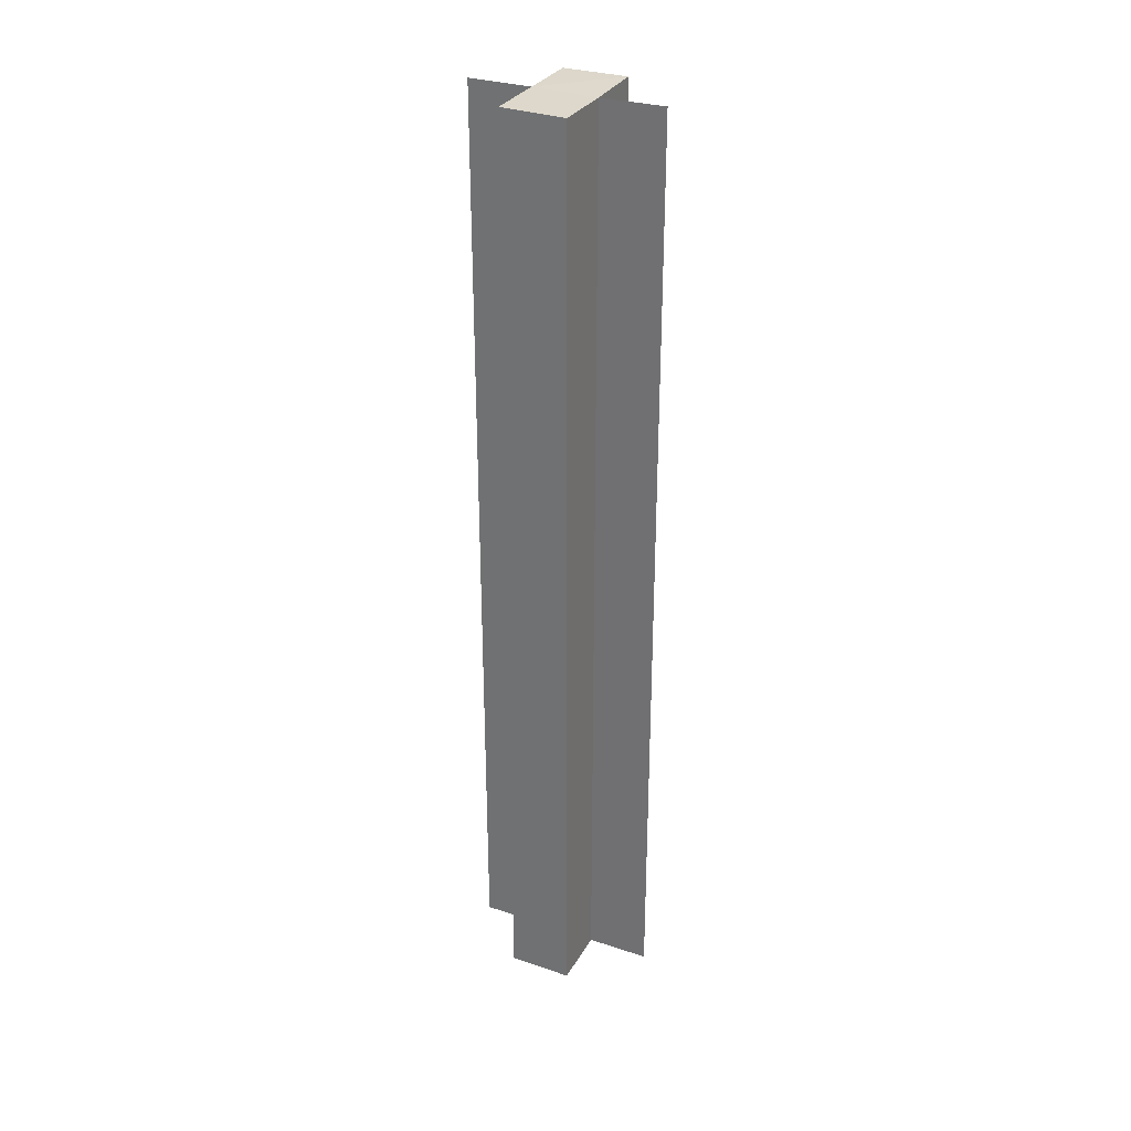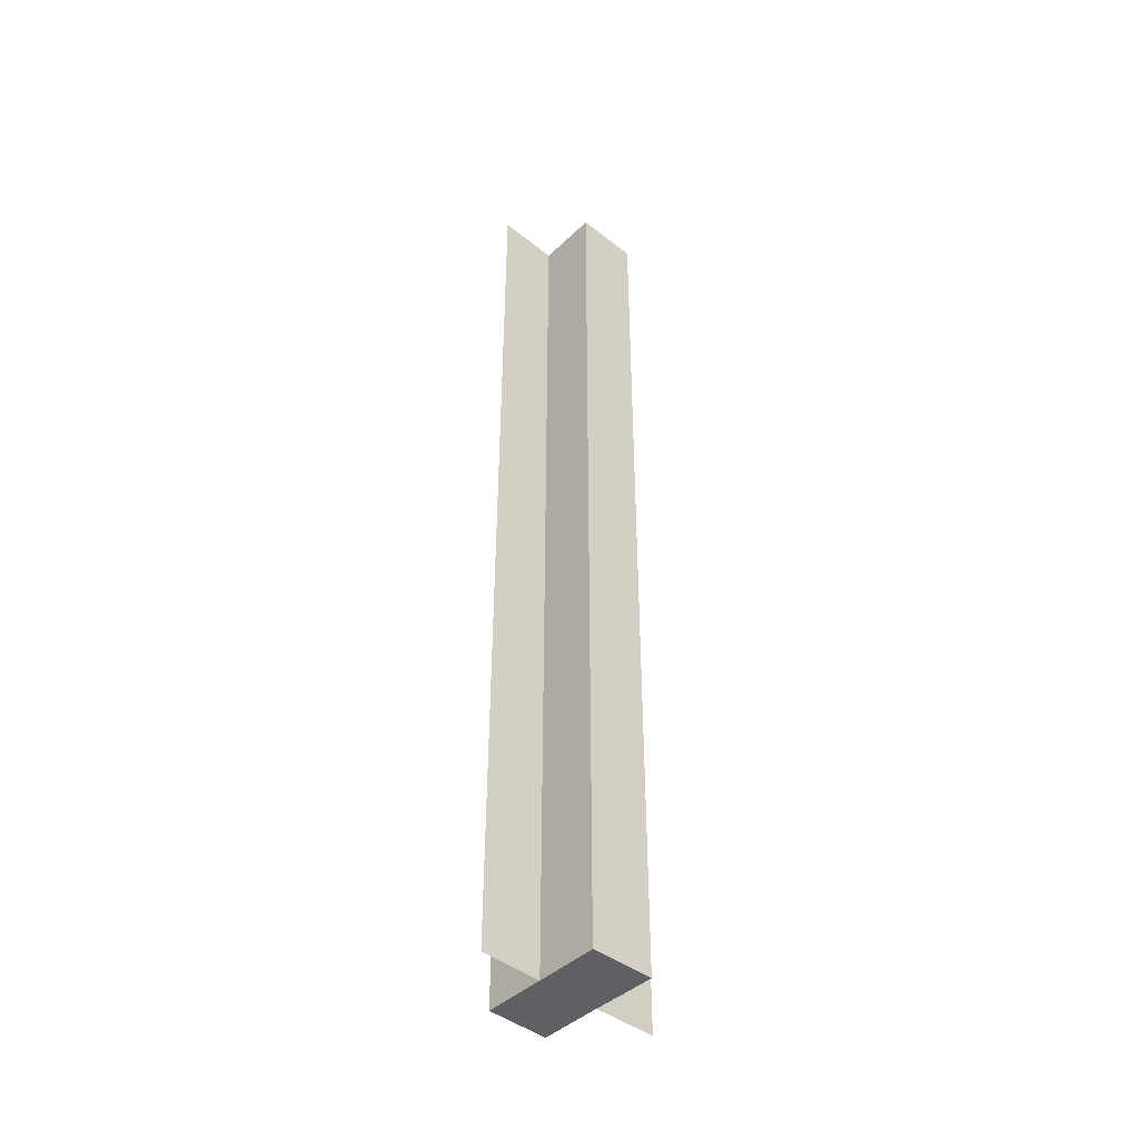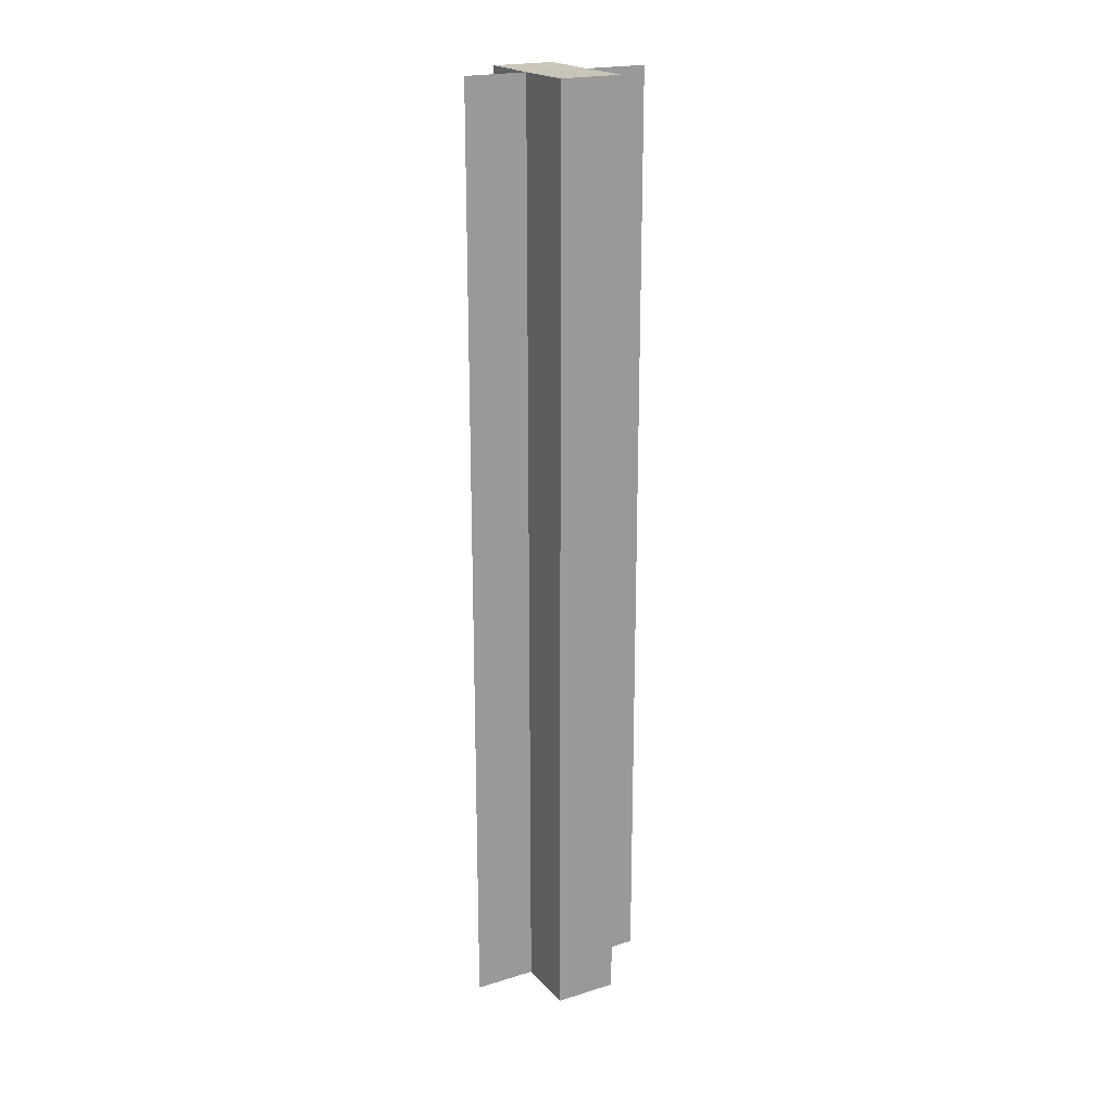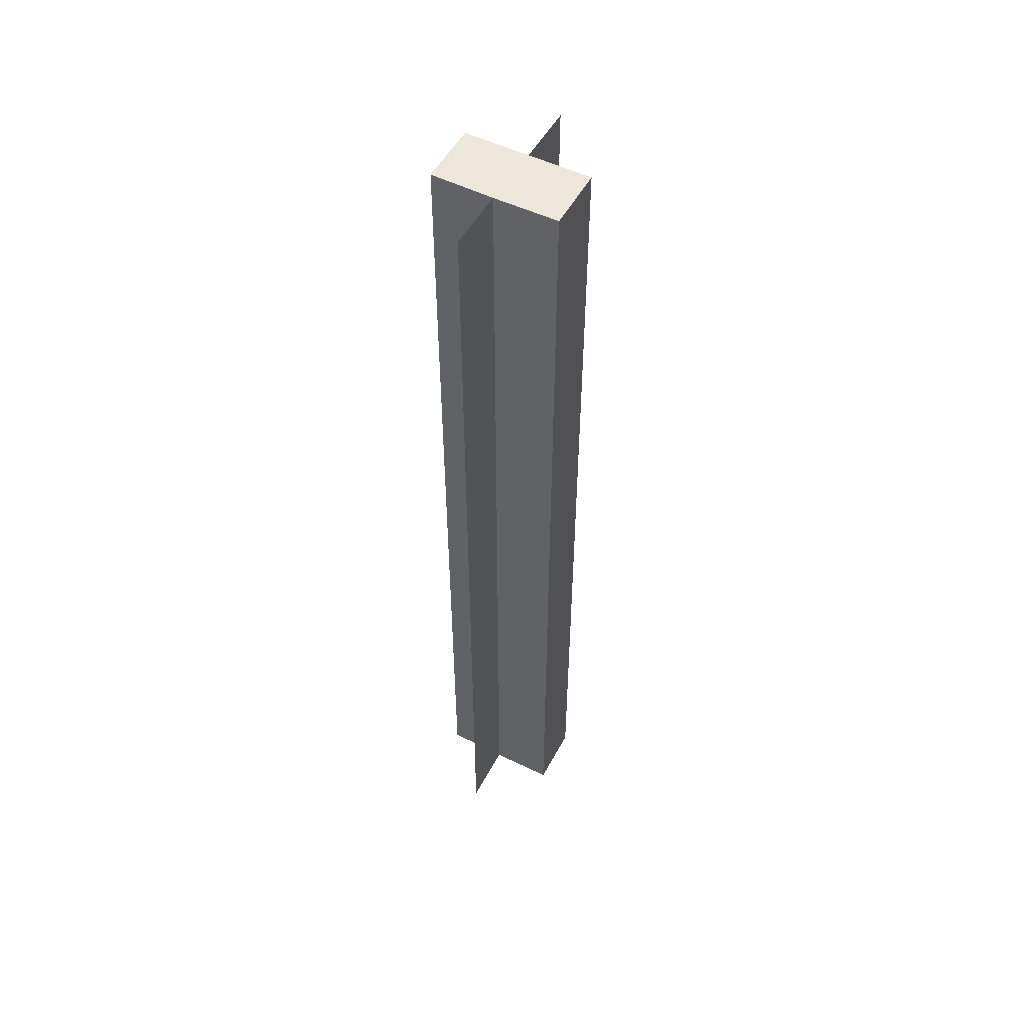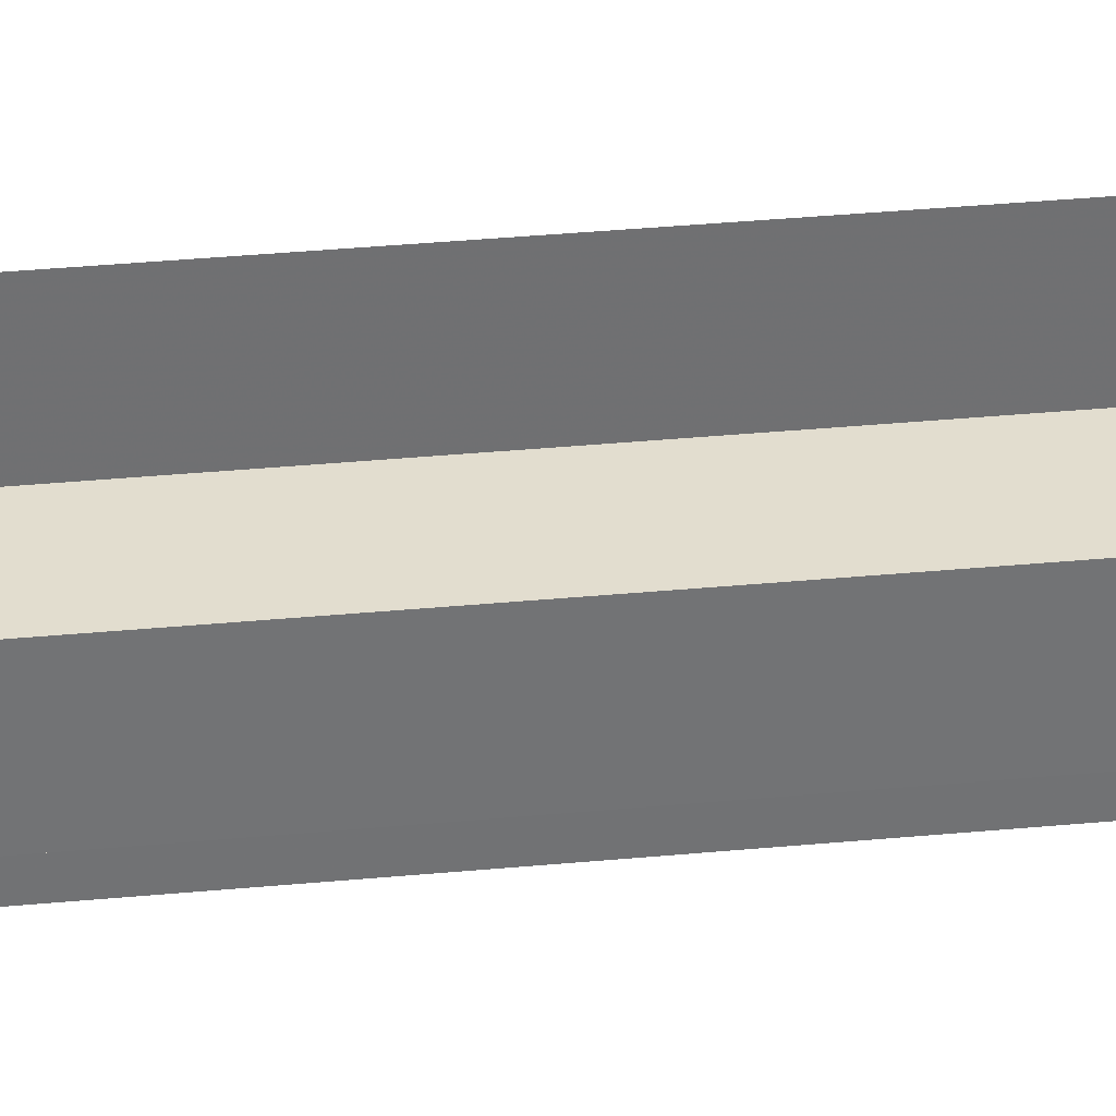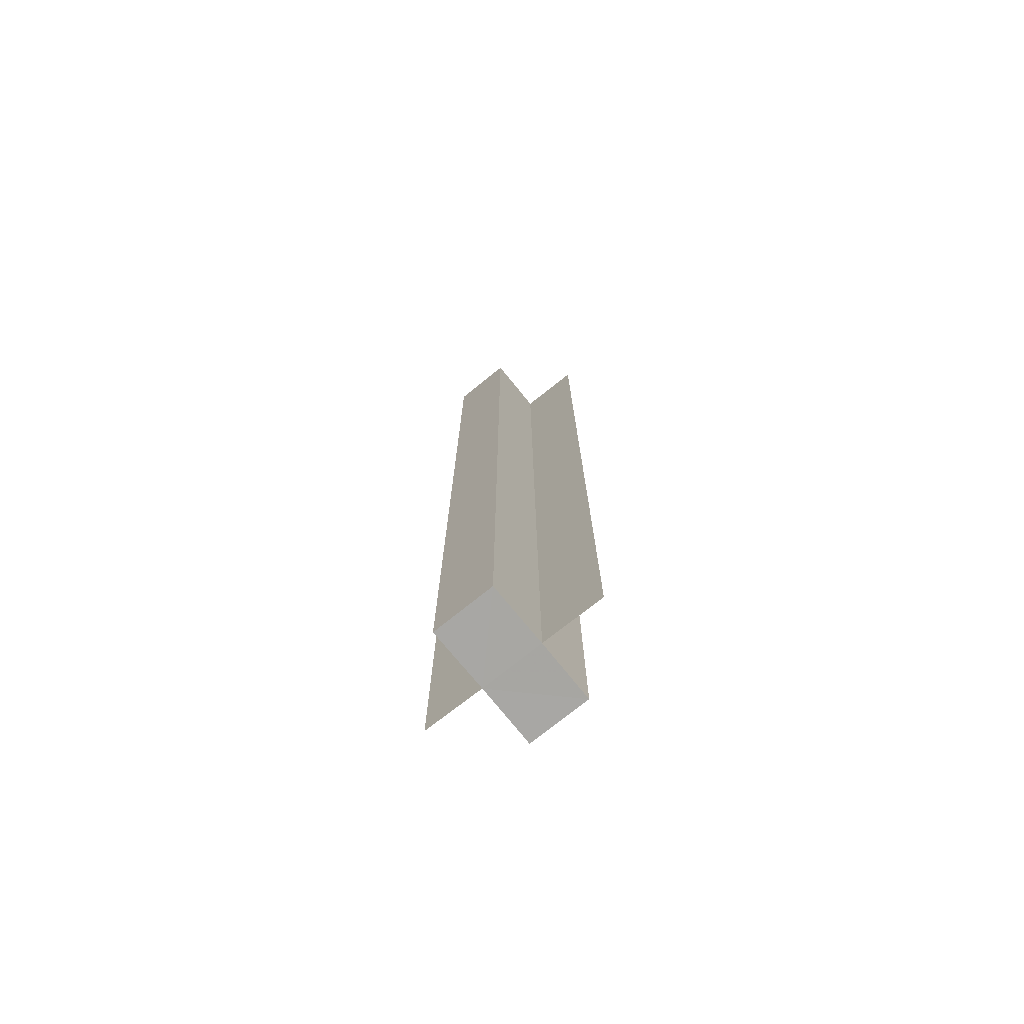
<metadata>
{"format":"obj","ext":"obj","renderer":"f3d","projection":"perspective","resolution":1024,"background":"white","views":[{"elev":31.0,"azim":115.3,"up":"+Z"},{"elev":-43.6,"azim":-133.0,"up":"+Z"},{"elev":20.6,"azim":61.1,"up":"+Z"},{"elev":51.9,"azim":-151.8,"up":"+Z"},{"elev":34.7,"azim":-97.4,"up":"+Y"},{"elev":-74.5,"azim":128.6,"up":"+Z"}]}
</metadata>
<code>
o 13550
v 2244 1913 10.31
v 2244 1913 10.31
v 2244 1913 10.16
v 2244 1913 10.31
v 2244 1913 10.16
v 2244 1913 10.31
v 2244 1913 10.16
v 2244 1913 10.31
v 2244 1913 10.31
v 2244 1913 10.31
v 2244 1913 10.31
v 2244 1913 10.31
v 2244 1913 10.16
v 2244 1913 10.16
v 2244 1913 10.31
v 2244 1913 10.31
v 2244 1913 10.31
v 2244 1913 10.31
v 2244 1913 10.31
v 2244 1913 10.16
v 2244 1913 10.31
v 2244 1913 10.16
v 2244 1913 10.31
v 2244 1913 10.16
v 2244 1913 10.16
v 2244 1913 10.16
v 2244 1913 10.31
v 2244 1913 10.16
v 2244 1913 10.31
v 2244 1913 10.31
v 2244 1913 10.31
v 2244 1913 10.31
v 2244 1913 10.31
v 2244 1913 10.16
v 2244 1913 10.31
v 2244 1913 10.16
v 2244 1913 10.16
v 2244 1913 10.16
v 2244 1913 10.16
v 2244 1913 10.16
v 2244 1913 10.16
v 2244 1913 10.16
v 2244 1913 10.16
v 2244 1913 10.31
v 2244 1913 10.16
v 2244 1913 10.31
v 2244 1913 10.16
v 2244 1913 10.31
v 2244 1913 10.31
v 2244 1913 10.31
f 1 2 3
f 4 2 5
f 3 6 7
f 5 6 7
f 8 6 9
f 8 10 6
f 11 9 12
f 13 9 14
f 15 16 13
f 17 18 10
f 19 17 20
f 21 17 22
f 20 23 24
f 22 23 24
f 25 10 26
f 25 27 28
f 29 30 25
f 29 31 25
f 32 33 34
f 34 35 36
f 37 38 36
f 39 40 38
f 39 41 40
f 42 43 41
f 37 44 45
f 37 46 47
f 48 49 37
f 48 50 37

</code>
